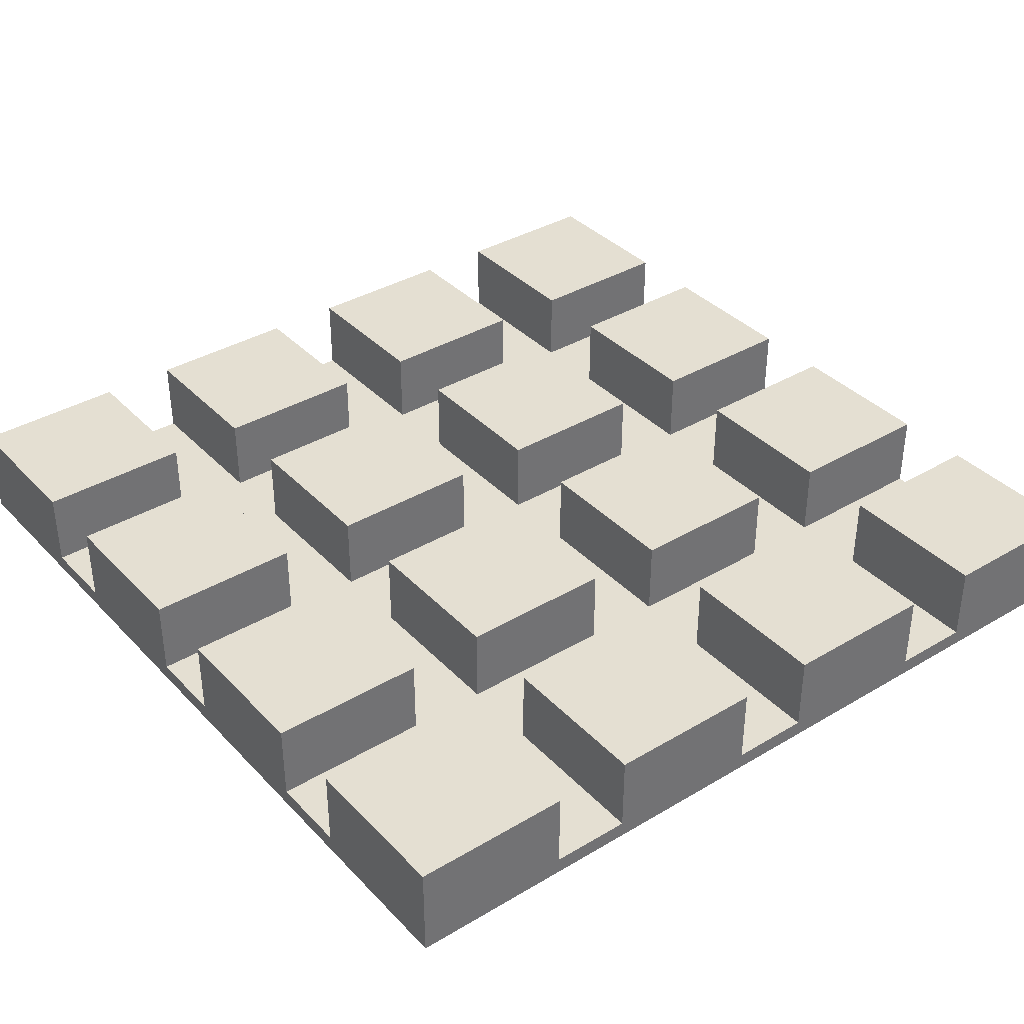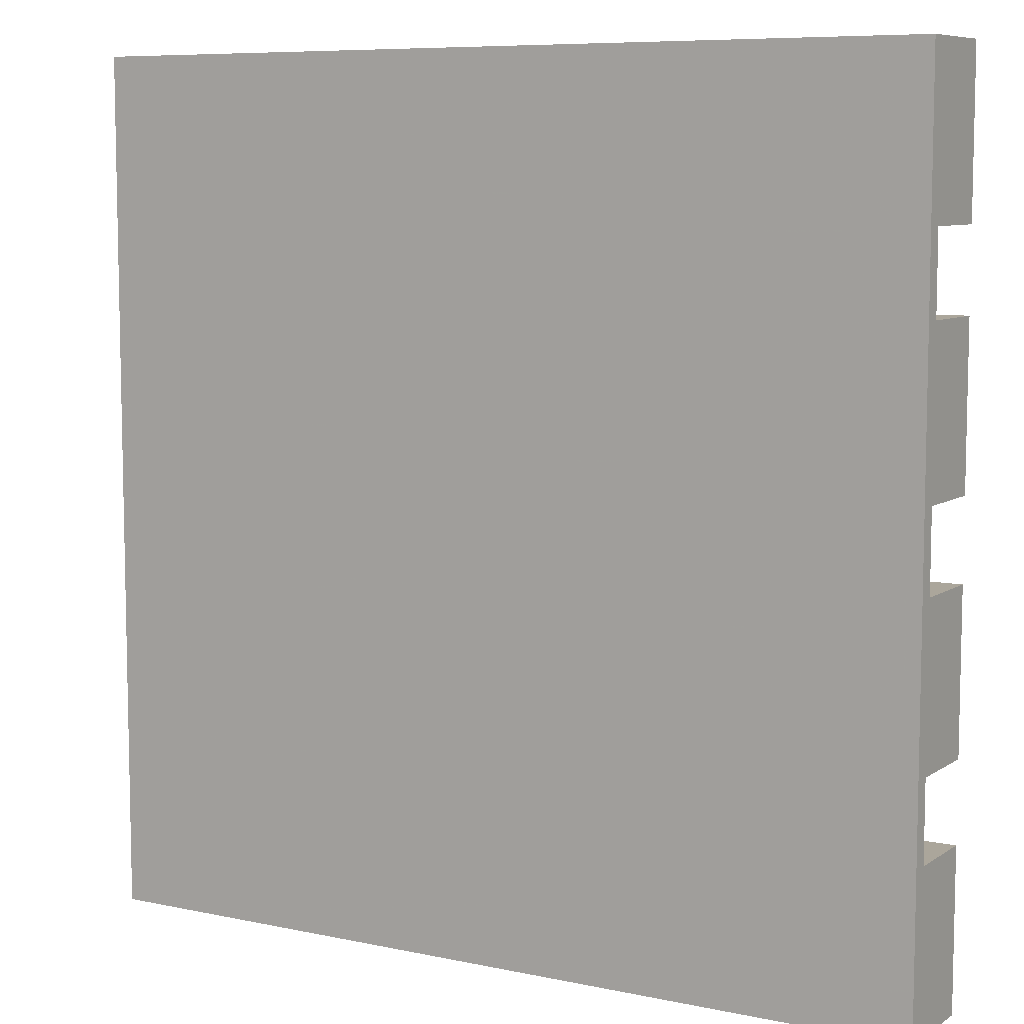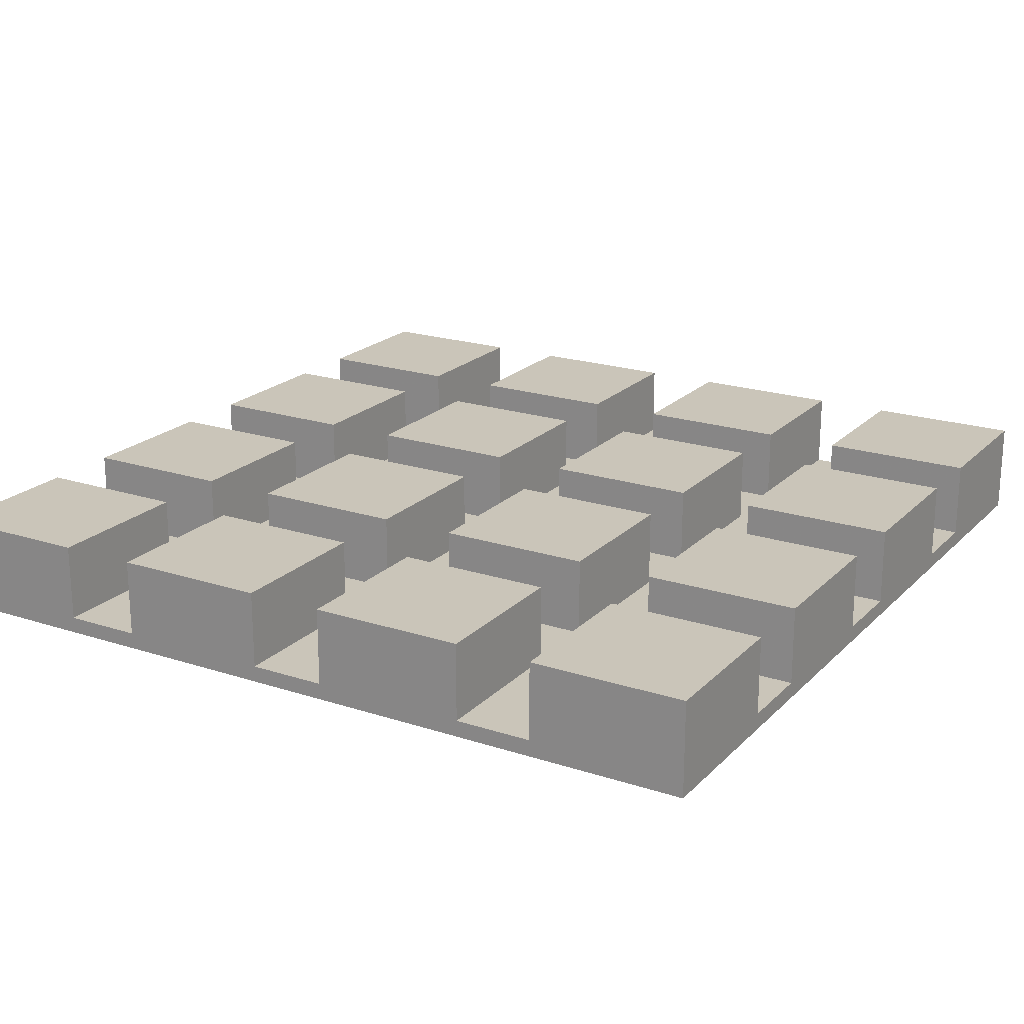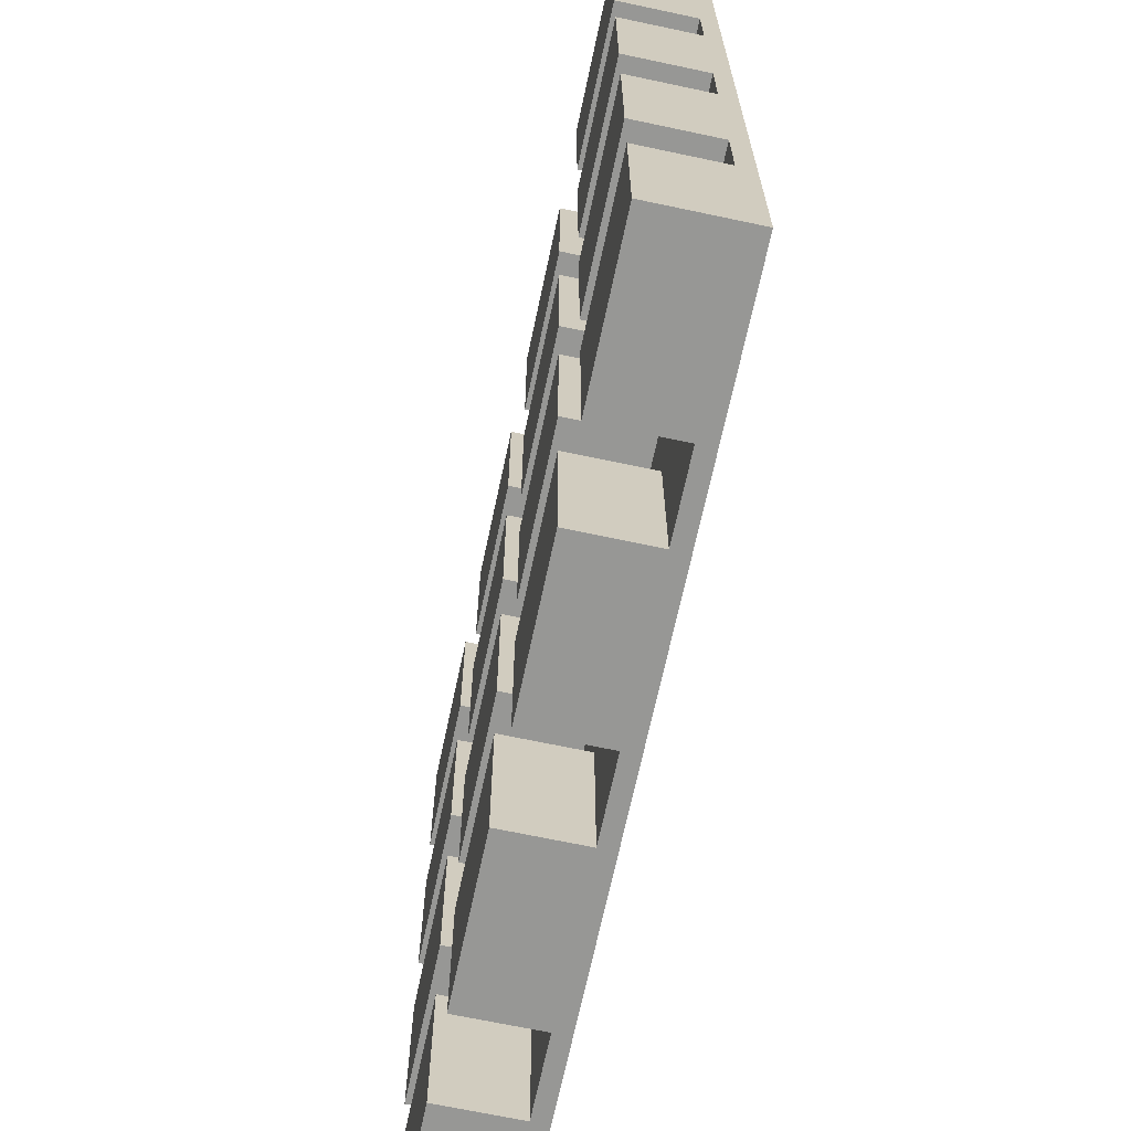
<metadata>
{"format":"obj","ext":"obj","renderer":"f3d","projection":"perspective","resolution":1024,"background":"white","views":[{"elev":37.0,"azim":-37.5,"up":"+Y"},{"elev":7.9,"azim":30.7,"up":"+Z"},{"elev":20.6,"azim":-59.3,"up":"+Y"},{"elev":-68.1,"azim":-102.0,"up":"+Z"}]}
</metadata>
<code>
o Cube
v 1 -1 -1
v 1 -1 1
v -1 -1 1
v -1 -1 -1
v 1 -0.5794 -1
v 1 -0.5794 1
v -1 -0.5794 1
v -1 -0.5794 -1
v 1 -0.5794 3
v -1 -0.5794 3
v -1 -1 3
v 1 -1 3
v 1 -1 5
v -1 -1 5
v 1 -0.5794 5
v -1 -0.5794 5
v -1 -0.5794 7
v 1 -0.5794 7
v -1 -1 7
v 1 -1 7
v 1 -1 9
v -1 -1 9
v 1 -0.5794 9
v -1 -0.5794 9
v 1 -0.5794 11
v -1 -0.5794 11
v -1 -1 11
v 1 -1 11
v 1 -0.5794 -3
v -1 -0.5794 -3
v -1 -1 -3
v 1 -1 -3
v 1 -1 -5
v -1 -1 -5
v 1 -0.5794 -5
v -1 -0.5794 -5
v -1 -0.5794 -7
v 1 -0.5794 -7
v -1 -1 -7
v 1 -1 -7
v -1 -1 -9
v 1 -1 -9
v 1 -0.5794 -9
v -1 -0.5794 -9
v 1 -0.5794 -11
v -1 -0.5794 -11
v -1 -1 -11
v 1 -1 -11
v 3 -0.5794 -11
v 3 -1 -11
v 3 -1 -9
v 3 -0.5794 -7
v 3 -1 -7
v 3 -1 -5
v 3 -0.5794 -5
v 3 -1 -3
v 3 -1 -1
v 3 -0.5794 -1
v 3 -1 11
v 3 -1 9
v 3 -0.5794 11
v 3 -0.5794 7
v 3 -1 7
v 3 -1 5
v 3 -0.5794 5
v 3 -1 3
v 3 -1 1
v 3 -0.5794 1
v 5 -1 -1
v 5 -1 1
v 5 -0.5794 -1
v 5 -0.5794 1
v 5 -0.5794 3
v 5 -1 3
v 5 -1 5
v 5 -0.5794 5
v 5 -0.5794 7
v 5 -1 7
v 5 -1 9
v 5 -0.5794 9
v 5 -0.5794 11
v 5 -1 11
v 5 -0.5794 -3
v 5 -1 -3
v 5 -1 -5
v 5 -0.5794 -5
v 5 -0.5794 -7
v 5 -1 -7
v 5 -1 -9
v 5 -0.5794 -9
v 5 -0.5794 -11
v 5 -1 -11
v 7 -0.5794 -11
v 7 -1 -11
v 7 -1 -9
v 7 -0.5794 -9
v 7 -0.5794 -7
v 7 -1 -7
v 7 -1 -5
v 7 -0.5794 -5
v 7 -0.5794 -3
v 7 -1 -3
v 7 -1 -1
v 7 -0.5794 -1
v 7 -1 9
v 7 -1 11
v 7 -0.5794 11
v 7 -0.5794 9
v 7 -0.5794 7
v 7 -1 7
v 7 -1 5
v 7 -0.5794 5
v 7 -0.5794 3
v 7 -1 3
v 7 -1 1
v 7 -0.5794 1
v 9 -1 -1
v 9 -1 1
v 9 -0.5794 -1
v 9 -0.5794 1
v 9 -1 3
v 9 -1 5
v 9 -0.5794 5
v 9 -0.5794 7
v 9 -1 7
v 9 -1 9
v 9 -0.5794 11
v 9 -1 11
v 9 -1 -3
v 9 -1 -5
v 9 -0.5794 -5
v 9 -0.5794 -7
v 9 -1 -7
v 9 -1 -9
v 9 -0.5794 -11
v 9 -1 -11
v 11 -0.5794 -11
v 11 -1 -11
v 11 -1 -9
v 11 -0.5794 -9
v 11 -0.5794 -7
v 11 -1 -7
v 11 -1 -5
v 11 -0.5794 -5
v 11 -0.5794 -3
v 11 -1 -3
v 11 -1 -1
v 11 -0.5794 -1
v 11 -1 9
v 11 -1 11
v 11 -0.5794 11
v 11 -0.5794 9
v 11 -0.5794 7
v 11 -1 7
v 11 -1 5
v 11 -0.5794 5
v 11 -0.5794 3
v 11 -1 3
v 11 -1 1
v 11 -0.5794 1
v -3 -1 -9
v -3 -1 -11
v -3 -0.5794 -11
v -3 -0.5794 -7
v -3 -1 -7
v -3 -1 -5
v -3 -0.5794 -5
v -3 -1 -3
v -3 -1 -1
v -3 -0.5794 -1
v -3 -1 11
v -3 -0.5794 11
v -3 -1 9
v -3 -0.5794 7
v -3 -1 7
v -3 -1 5
v -3 -0.5794 5
v -3 -1 3
v -3 -1 1
v -3 -0.5794 1
v -5 -1 1
v -5 -1 -1
v -5 -0.5794 1
v -5 -0.5794 -1
v -5 -0.5794 3
v -5 -1 3
v -5 -1 5
v -5 -0.5794 5
v -5 -0.5794 7
v -5 -1 7
v -5 -1 9
v -5 -0.5794 9
v -5 -0.5794 11
v -5 -1 11
v -5 -0.5794 -3
v -5 -1 -3
v -5 -1 -5
v -5 -0.5794 -5
v -5 -0.5794 -7
v -5 -1 -7
v -5 -1 -9
v -5 -0.5794 -9
v -5 -0.5794 -11
v -5 -1 -11
v -7 -1 -9
v -7 -1 -11
v -7 -0.5794 -11
v -7 -0.5794 -9
v -7 -0.5794 -7
v -7 -1 -7
v -7 -1 -5
v -7 -0.5794 -5
v -7 -0.5794 -3
v -7 -1 -3
v -7 -1 -1
v -7 -0.5794 -1
v -7 -0.5794 11
v -7 -1 11
v -7 -1 9
v -7 -0.5794 9
v -7 -0.5794 7
v -7 -1 7
v -7 -1 5
v -7 -0.5794 5
v -7 -0.5794 3
v -7 -1 3
v -7 -1 1
v -7 -0.5794 1
v -9 -1 -1
v -9 -1 1
v -9 -0.5794 1
v -9 -0.5794 -1
v -9 -1 3
v -9 -1 5
v -9 -0.5794 5
v -9 -0.5794 7
v -9 -1 7
v -9 -1 9
v -9 -0.5794 11
v -9 -1 11
v -9 -1 -3
v -9 -1 -5
v -9 -0.5794 -5
v -9 -0.5794 -7
v -9 -1 -7
v -9 -1 -9
v -9 -0.5794 -11
v -9 -1 -11
v -11 -1 -9
v -11 -1 -11
v -11 -0.5794 -11
v -11 -0.5794 -9
v -11 -0.5794 -7
v -11 -1 -7
v -11 -1 -5
v -11 -0.5794 -5
v -11 -0.5794 -3
v -11 -1 -3
v -11 -1 -1
v -11 -0.5794 -1
v -11 -1 11
v -11 -0.5794 11
v -11 -1 9
v -11 -0.5794 9
v -11 -0.5794 7
v -11 -1 7
v -11 -1 5
v -11 -0.5794 5
v -11 -0.5794 3
v -11 -1 3
v -11 -1 1
v -11 -0.5794 1
v -11 1.421 3
v -11 1.421 1
v -9 1.421 1
v -11 1.421 5
v -9 1.421 5
v -11 1.421 9
v -11 1.421 7
v -9 1.421 7
v -11 1.421 11
v -9 1.421 11
v -9 1.421 -1
v -11 1.421 -1
v -11 1.421 -3
v -11 1.421 -5
v -9 1.421 -5
v -9 1.421 -7
v -11 1.421 -7
v -11 1.421 -9
v -11 1.421 -11
v -9 1.421 -11
v -7 1.421 -11
v -7 1.421 -7
v -7 1.421 -5
v -7 1.421 11
v -7 1.421 7
v -7 1.421 5
v -7 1.421 1
v -7 1.421 -1
v -7 1.421 3
v -7 1.421 9
v -7 1.421 -3
v -7 1.421 -9
v -5 1.421 -9
v -5 1.421 -11
v -3 1.421 -11
v -5 1.421 -7
v -3 1.421 -7
v -5 1.421 -5
v -5 1.421 -3
v -3 1.421 -5
v -5 1.421 -1
v -3 1.421 11
v -5 1.421 11
v -5 1.421 9
v -5 1.421 7
v -3 1.421 7
v -3 1.421 5
v -5 1.421 5
v -5 1.421 3
v -5 1.421 1
v -3 1.421 1
v -3 1.421 -1
v -1 1.421 1
v -1 1.421 5
v -1 1.421 7
v -1 1.421 11
v -1 1.421 -1
v -1 1.421 -5
v -1 1.421 -7
v -1 1.421 -11
v 11 1.421 1
v 9 1.421 1
v 11 1.421 3
v 11 1.421 5
v 9 1.421 5
v 9 1.421 7
v 11 1.421 7
v 11 1.421 9
v 11 1.421 11
v 9 1.421 11
v 11 1.421 -1
v 11 1.421 -3
v 9 1.421 -1
v 11 1.421 -5
v 9 1.421 -5
v 11 1.421 -9
v 11 1.421 -7
v 9 1.421 -7
v 11 1.421 -11
v 9 1.421 -11
v 7 1.421 -11
v 7 1.421 -7
v 7 1.421 -5
v 7 1.421 11
v 7 1.421 7
v 7 1.421 5
v 7 1.421 -1
v 7 1.421 1
v 7 1.421 3
v 7 1.421 9
v 7 1.421 -3
v 7 1.421 -9
v 3 1.421 -11
v 5 1.421 -11
v 5 1.421 -9
v 5 1.421 -7
v 3 1.421 -7
v 5 1.421 -5
v 3 1.421 -5
v 5 1.421 -3
v 5 1.421 -1
v 5 1.421 9
v 5 1.421 11
v 3 1.421 11
v 5 1.421 7
v 3 1.421 7
v 5 1.421 3
v 5 1.421 5
v 3 1.421 5
v 5 1.421 1
v 3 1.421 -1
v 3 1.421 1
v 1 1.421 1
v 1 1.421 5
v 1 1.421 7
v 1 1.421 11
v 1 1.421 -1
v 1 1.421 -5
v 1 1.421 -7
v 1 1.421 -11
v -1 1.421 -9
v 1 1.421 -9
v -1 1.421 -3
v 1 1.421 -3
v 1 1.421 9
v -1 1.421 9
v -1 1.421 3
v 1 1.421 3
v -9 1.421 3
v -9 1.421 9
v -9 1.421 -3
v -9 1.421 -9
v -3 1.421 -9
v -3 1.421 -3
v -3 1.421 9
v -3 1.421 3
v 9 1.421 3
v 9 1.421 9
v 9 1.421 -3
v 9 1.421 -9
v 3 1.421 -9
v 3 1.421 -3
v 3 1.421 9
v 3 1.421 3
f 1 2 3 4
f 5 8 7 6
f 6 7 10 9
f 3 2 12 11
f 11 12 13 14
f 9 10 16 15
f 15 16 17 18
f 14 13 20 19
f 19 20 21 22
f 18 17 24 23
f 23 24 26 25
f 22 21 28 27
f 28 25 26 27
f 8 5 29 30
f 1 4 31 32
f 32 31 34 33
f 30 29 35 36
f 36 35 38 37
f 33 34 39 40
f 40 39 41 42
f 37 38 43 44
f 44 43 45 46
f 42 41 47 48
f 45 48 47 46
f 48 45 49 50
f 42 48 50 51
f 40 42 51 53
f 33 40 53 54
f 38 35 55 52
f 32 33 54 56
f 1 32 56 57
f 28 21 60 59
f 25 28 59 61
f 21 20 63 60
f 20 13 64 63
f 15 18 62 65
f 13 12 66 64
f 12 2 67 66
f 5 6 68 58
f 2 1 57 67
f 67 57 69 70
f 58 68 72 71
f 66 67 70 74
f 64 66 74 75
f 65 62 77 76
f 63 64 75 78
f 60 63 78 79
f 61 59 82 81
f 59 60 79 82
f 57 56 84 69
f 56 54 85 84
f 52 55 86 87
f 54 53 88 85
f 53 51 89 88
f 51 50 92 89
f 50 49 91 92
f 92 91 93 94
f 89 92 94 95
f 91 90 96 93
f 90 87 97 96
f 88 89 95 98
f 85 88 98 99
f 87 86 100 97
f 86 83 101 100
f 84 85 99 102
f 69 84 102 103
f 83 71 104 101
f 82 79 105 106
f 81 82 106 107
f 80 81 107 108
f 77 80 108 109
f 79 78 110 105
f 78 75 111 110
f 76 77 109 112
f 73 76 112 113
f 75 74 114 111
f 74 70 115 114
f 72 73 113 116
f 71 72 116 104
f 70 69 103 115
f 115 103 117 118
f 104 116 120 119
f 114 115 118 121
f 111 114 121 122
f 112 109 124 123
f 110 111 122 125
f 105 110 125 126
f 107 106 128 127
f 106 105 126 128
f 103 102 129 117
f 102 99 130 129
f 97 100 131 132
f 99 98 133 130
f 98 95 134 133
f 95 94 136 134
f 94 93 135 136
f 136 135 137 138
f 134 136 138 139
f 133 134 139 142
f 130 133 142 143
f 132 131 144 141
f 129 130 143 146
f 117 129 146 147
f 128 126 149 150
f 127 128 150 151
f 126 125 154 149
f 125 122 155 154
f 123 124 153 156
f 122 121 158 155
f 121 118 159 158
f 119 120 160 148
f 118 117 147 159
f 140 139 138 137
f 141 142 139 140
f 144 143 142 141
f 145 146 143 144
f 148 147 146 145
f 149 152 151 150
f 154 153 152 149
f 155 156 153 154
f 158 157 156 155
f 159 160 157 158
f 147 148 160 159
f 47 41 161 162
f 46 47 162 163
f 41 39 165 161
f 39 34 166 165
f 36 37 164 167
f 34 31 168 166
f 31 4 169 168
f 27 26 172 171
f 22 27 171 173
f 19 22 173 175
f 14 19 175 176
f 17 16 177 174
f 11 14 176 178
f 3 11 178 179
f 7 8 170 180
f 4 3 179 169
f 169 179 181 182
f 180 170 184 183
f 179 178 186 181
f 178 176 187 186
f 174 177 188 189
f 176 175 190 187
f 175 173 191 190
f 173 171 194 191
f 171 172 193 194
f 168 169 182 196
f 166 168 196 197
f 167 164 199 198
f 165 166 197 200
f 161 165 200 201
f 163 162 204 203
f 162 161 201 204
f 204 201 205 206
f 203 204 206 207
f 202 203 207 208
f 199 202 208 209
f 201 200 210 205
f 200 197 211 210
f 198 199 209 212
f 195 198 212 213
f 197 196 214 211
f 196 182 215 214
f 184 195 213 216
f 194 193 217 218
f 191 194 218 219
f 193 192 220 217
f 192 189 221 220
f 190 191 219 222
f 187 190 222 223
f 189 188 224 221
f 188 185 225 224
f 186 187 223 226
f 181 186 226 227
f 185 183 228 225
f 183 184 216 228
f 182 181 227 215
f 215 227 230 229
f 228 216 232 231
f 227 226 233 230
f 226 223 234 233
f 221 224 235 236
f 223 222 237 234
f 222 219 238 237
f 219 218 240 238
f 218 217 239 240
f 214 215 229 241
f 211 214 241 242
f 212 209 244 243
f 210 211 242 245
f 205 210 245 246
f 207 206 248 247
f 206 205 246 248
f 248 246 249 250
f 247 248 250 251
f 246 245 254 249
f 245 242 255 254
f 243 244 253 256
f 242 241 258 255
f 241 229 259 258
f 240 239 262 261
f 238 240 261 263
f 237 238 263 266
f 234 237 266 267
f 236 235 268 265
f 233 234 267 270
f 230 233 270 271
f 231 232 260 272
f 229 230 271 259
f 249 252 251 250
f 254 253 252 249
f 255 256 253 254
f 258 257 256 255
f 259 260 257 258
f 264 263 261 262
f 265 266 263 264
f 268 267 266 265
f 269 270 267 268
f 272 271 270 269
f 271 272 260 259
f 272 269 273 274
f 231 272 274 275
f 269 268 276 273
f 268 235 277 276
f 265 264 278 279
f 236 265 279 280
f 264 262 281 278
f 262 239 282 281
f 260 232 283 284
f 257 260 284 285
f 256 257 285 286
f 243 256 286 287
f 253 244 288 289
f 252 253 289 290
f 251 252 290 291
f 247 251 291 292
f 207 247 292 293
f 244 209 294 288
f 212 243 287 295
f 239 217 296 282
f 221 236 280 297
f 235 224 298 277
f 228 231 275 299
f 232 216 300 283
f 225 228 299 301
f 224 225 301 298
f 220 221 297 302
f 217 220 302 296
f 216 213 303 300
f 213 212 295 303
f 209 208 304 294
f 208 207 293 304
f 203 202 305 306
f 163 203 306 307
f 202 199 308 305
f 199 164 309 308
f 198 195 311 310
f 167 198 310 312
f 195 184 313 311
f 193 172 314 315
f 192 193 315 316
f 189 192 316 317
f 174 189 317 318
f 188 177 319 320
f 185 188 320 321
f 183 185 321 322
f 180 183 322 323
f 184 170 324 313
f 7 180 323 325
f 177 16 326 319
f 17 174 318 327
f 172 26 328 314
f 170 8 329 324
f 36 167 312 330
f 164 37 331 309
f 46 163 307 332
f 160 120 334 333
f 157 160 333 335
f 156 157 335 336
f 123 156 336 337
f 153 124 338 339
f 152 153 339 340
f 151 152 340 341
f 127 151 341 342
f 148 145 344 343
f 119 148 343 345
f 145 144 346 344
f 144 131 347 346
f 141 140 348 349
f 132 141 349 350
f 140 137 351 348
f 137 135 352 351
f 135 93 353 352
f 97 132 350 354
f 131 100 355 347
f 107 127 342 356
f 124 109 357 338
f 112 123 337 358
f 104 119 345 359
f 120 116 360 334
f 116 113 361 360
f 113 112 358 361
f 109 108 362 357
f 108 107 356 362
f 101 104 359 363
f 100 101 363 355
f 96 97 354 364
f 93 96 364 353
f 91 49 365 366
f 90 91 366 367
f 87 90 367 368
f 52 87 368 369
f 86 55 371 370
f 83 86 370 372
f 71 83 372 373
f 81 80 374 375
f 61 81 375 376
f 80 77 377 374
f 77 62 378 377
f 76 73 379 380
f 65 76 380 381
f 73 72 382 379
f 58 71 373 383
f 72 68 384 382
f 68 6 385 384
f 15 65 381 386
f 62 18 387 378
f 25 61 376 388
f 5 58 383 389
f 55 35 390 371
f 38 52 369 391
f 49 45 392 365
f 44 46 332 393
f 45 43 394 392
f 37 44 393 331
f 43 38 391 394
f 30 36 330 395
f 35 29 396 390
f 8 30 395 329
f 29 5 389 396
f 23 25 388 397
f 26 24 398 328
f 24 17 327 398
f 18 23 397 387
f 16 10 399 326
f 9 15 386 400
f 6 9 400 385
f 10 7 325 399
f 401 275 274 273
f 277 401 273 276
f 402 280 279 278
f 282 402 278 281
f 283 403 285 284
f 403 287 286 285
f 288 404 290 289
f 404 292 291 290
f 304 293 292 404
f 294 304 404 288
f 303 295 287 403
f 300 303 403 283
f 296 302 402 282
f 302 297 280 402
f 298 301 401 277
f 301 299 275 401
f 405 307 306 305
f 309 405 305 308
f 406 312 310 311
f 324 406 311 313
f 314 407 316 315
f 407 318 317 316
f 319 408 321 320
f 408 323 322 321
f 399 325 323 408
f 326 399 408 319
f 398 327 318 407
f 328 398 407 314
f 329 395 406 324
f 395 330 312 406
f 331 393 405 309
f 393 332 307 405
f 334 409 335 333
f 409 337 336 335
f 338 410 340 339
f 410 342 341 340
f 411 345 343 344
f 347 411 344 346
f 412 350 349 348
f 352 412 348 351
f 353 364 412 352
f 364 354 350 412
f 355 363 411 347
f 363 359 345 411
f 362 356 342 410
f 357 362 410 338
f 361 358 337 409
f 360 361 409 334
f 365 413 367 366
f 413 369 368 367
f 371 414 372 370
f 414 383 373 372
f 415 376 375 374
f 378 415 374 377
f 416 381 380 379
f 384 416 379 382
f 385 400 416 384
f 400 386 381 416
f 387 397 415 378
f 397 388 376 415
f 396 389 383 414
f 390 396 414 371
f 394 391 369 413
f 392 394 413 365

</code>
